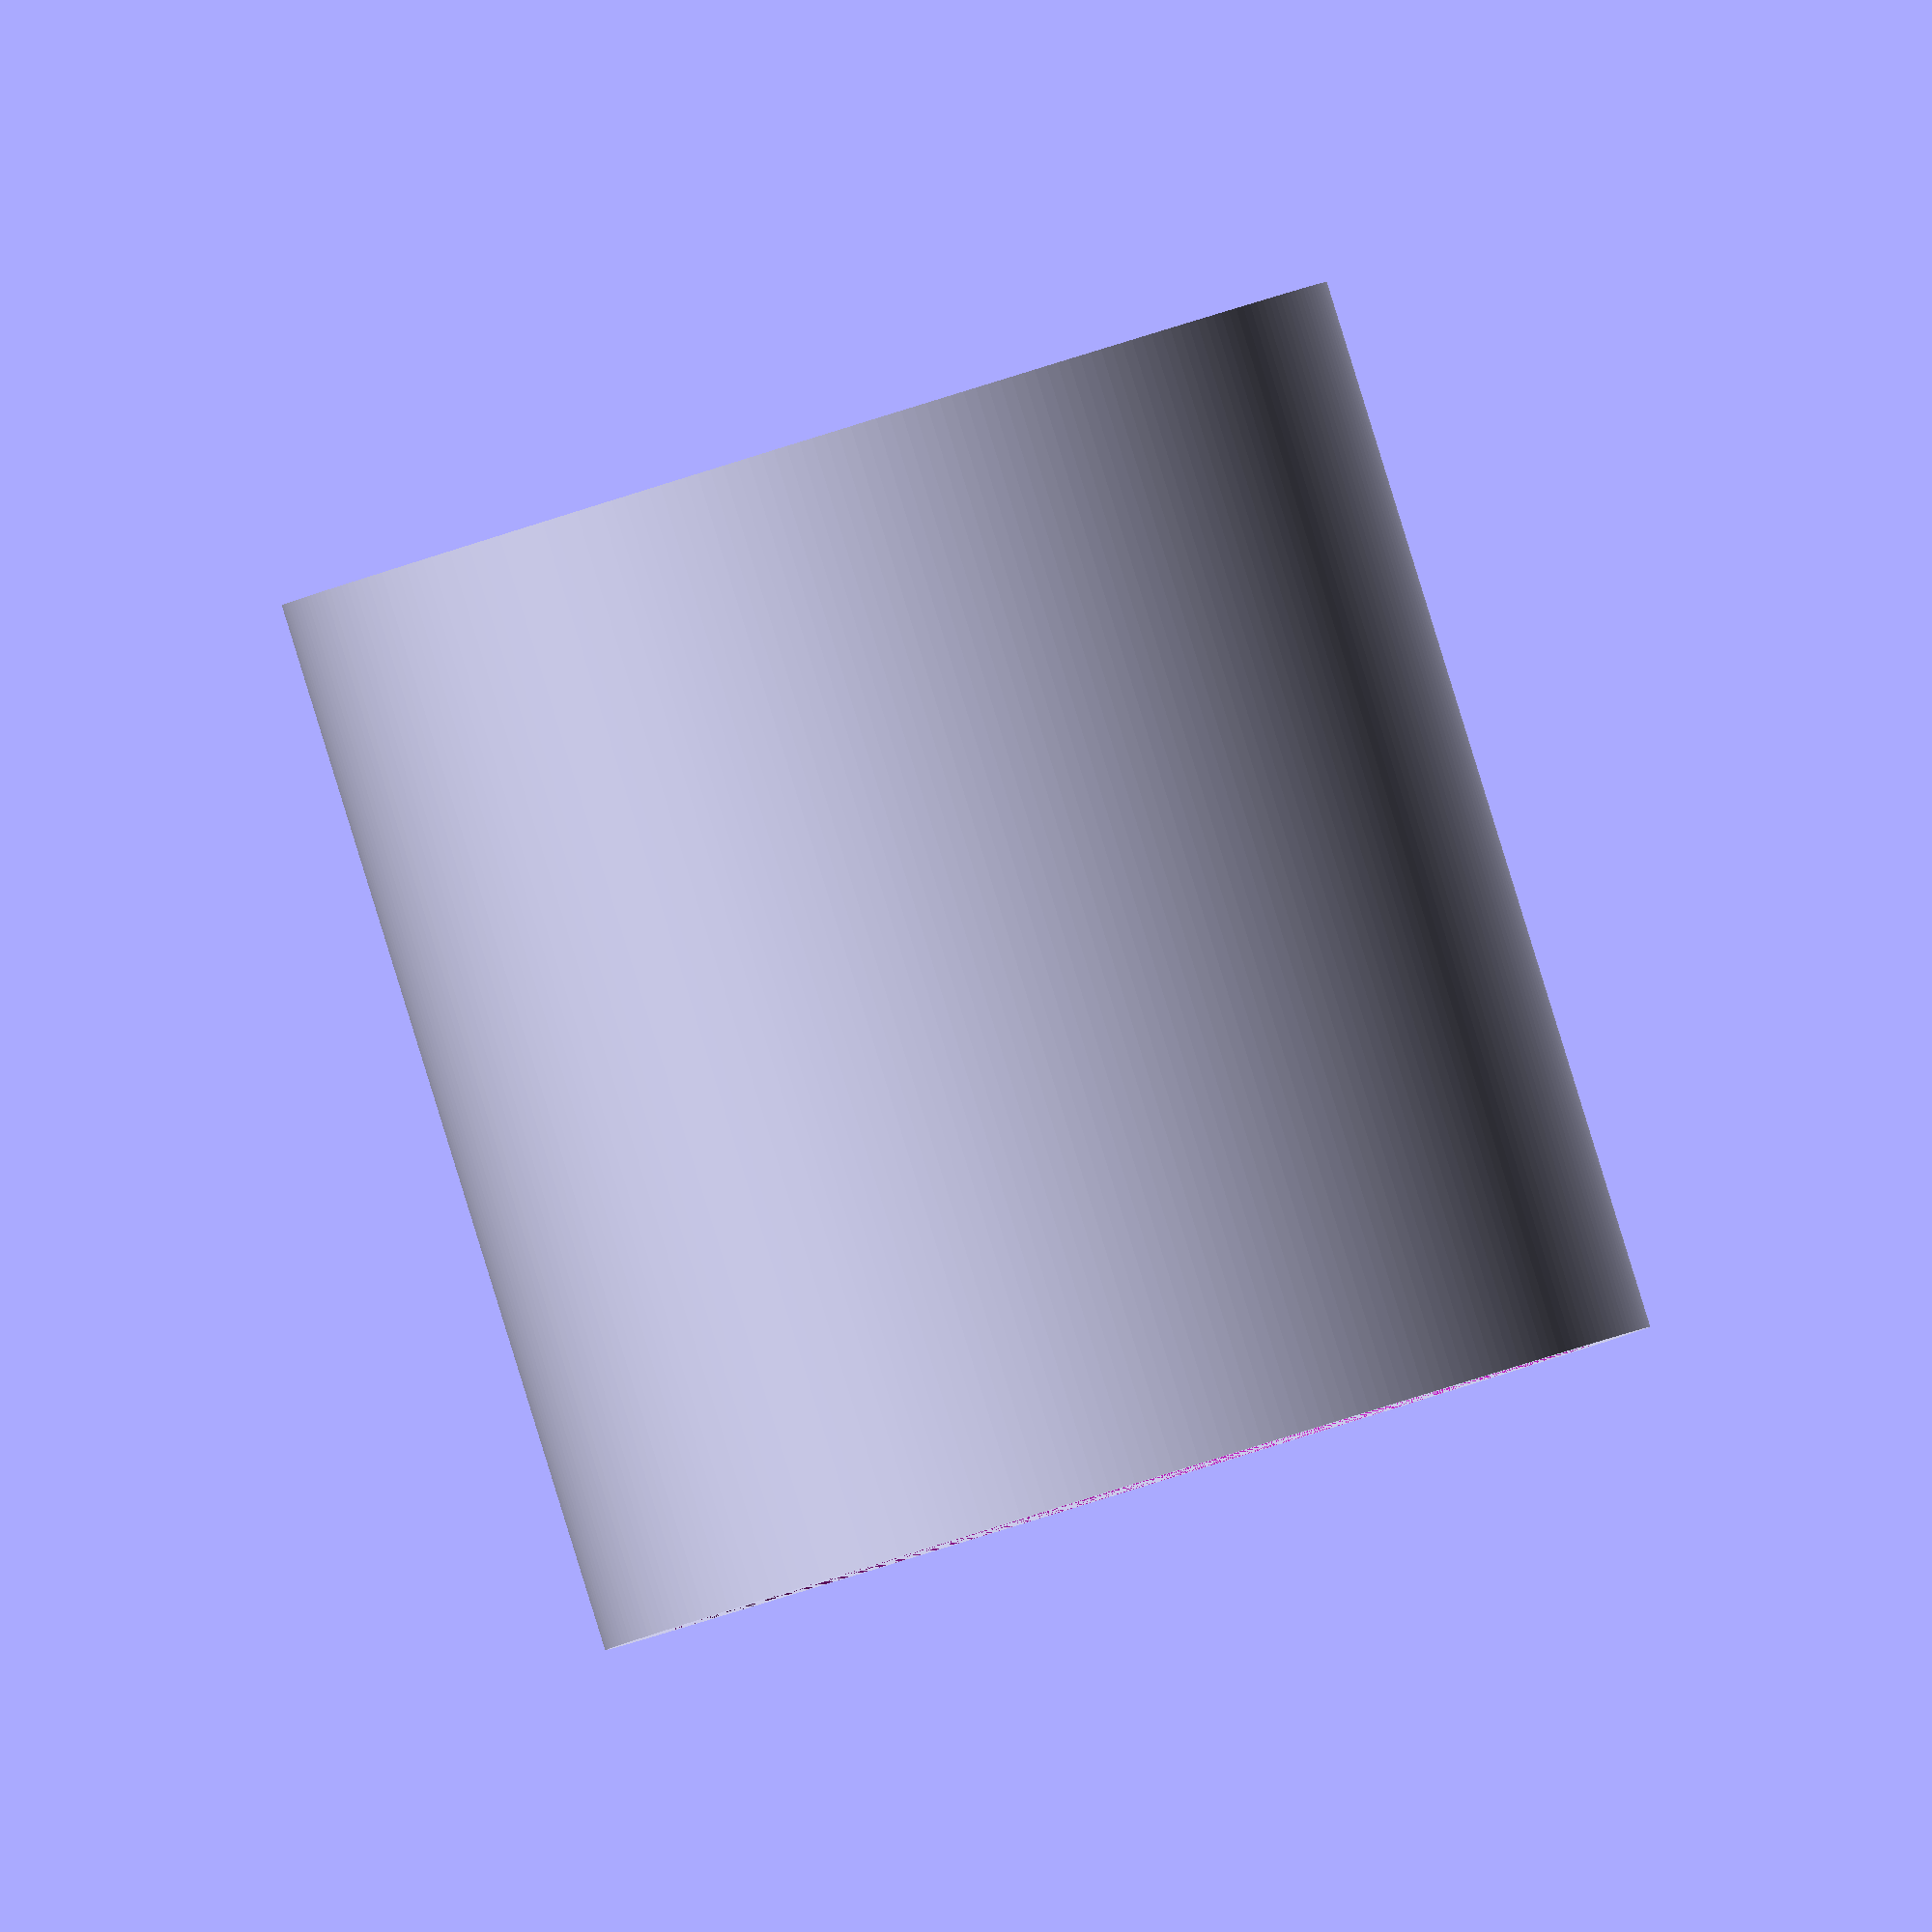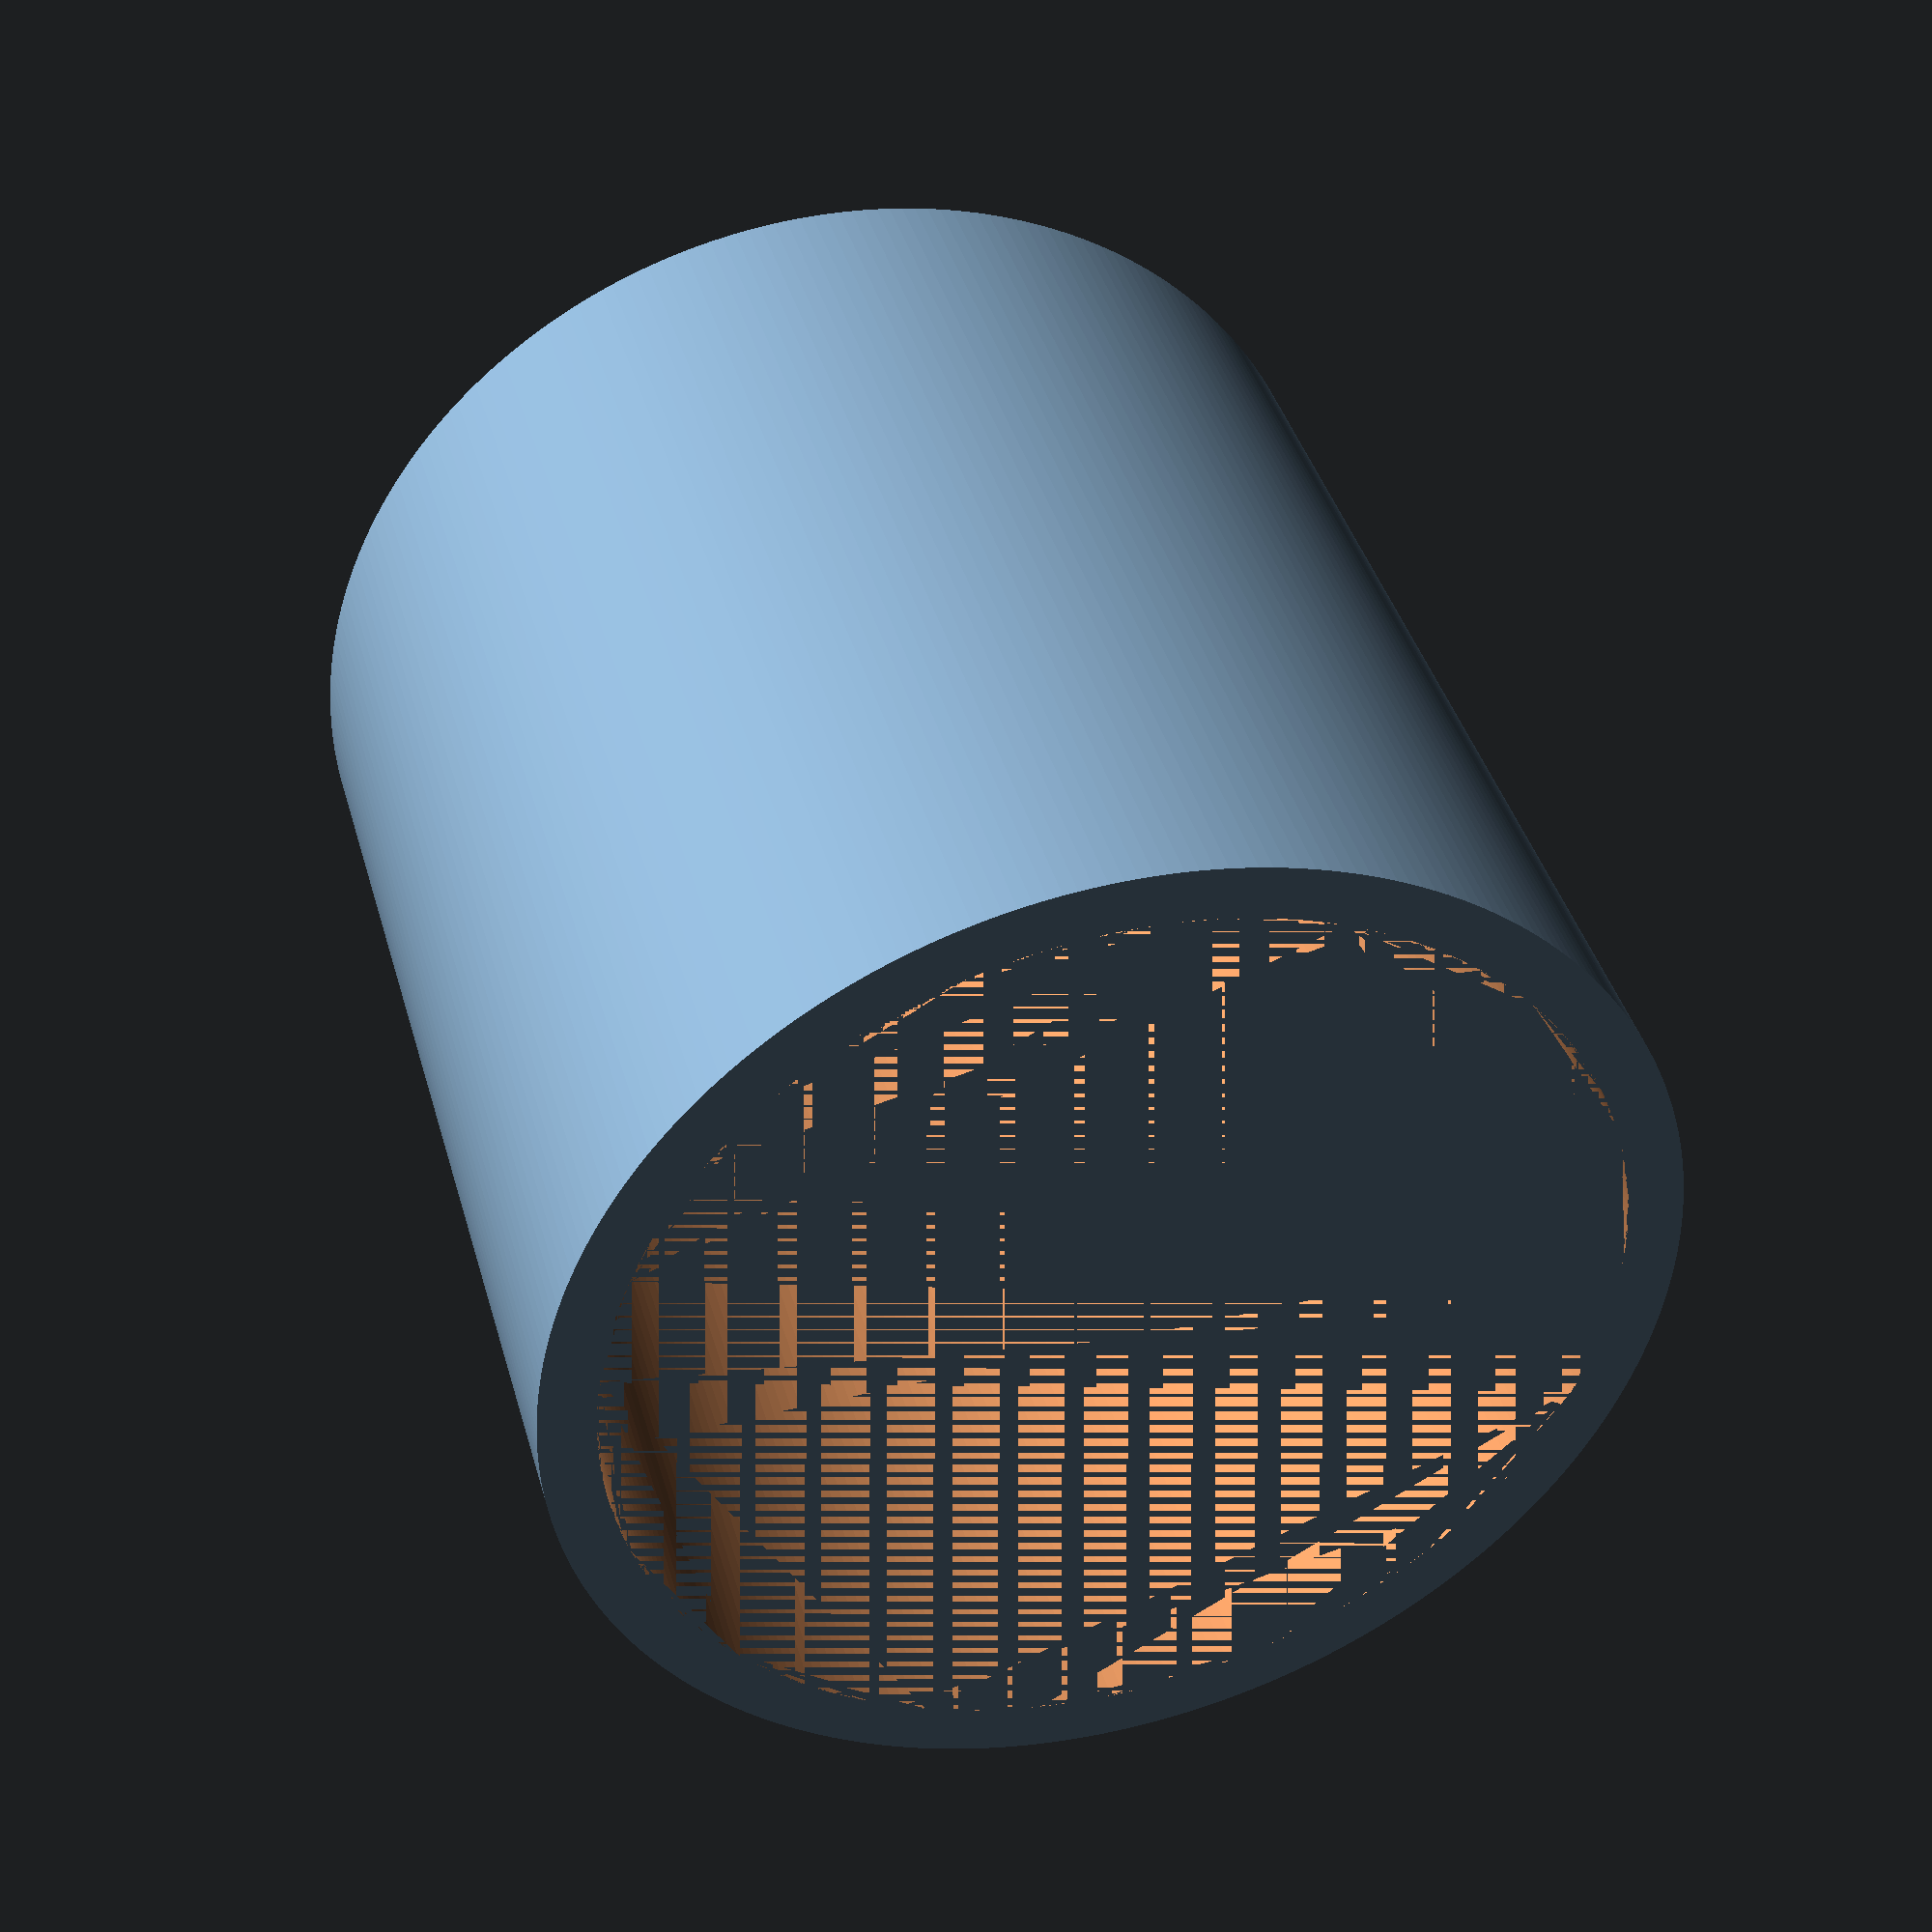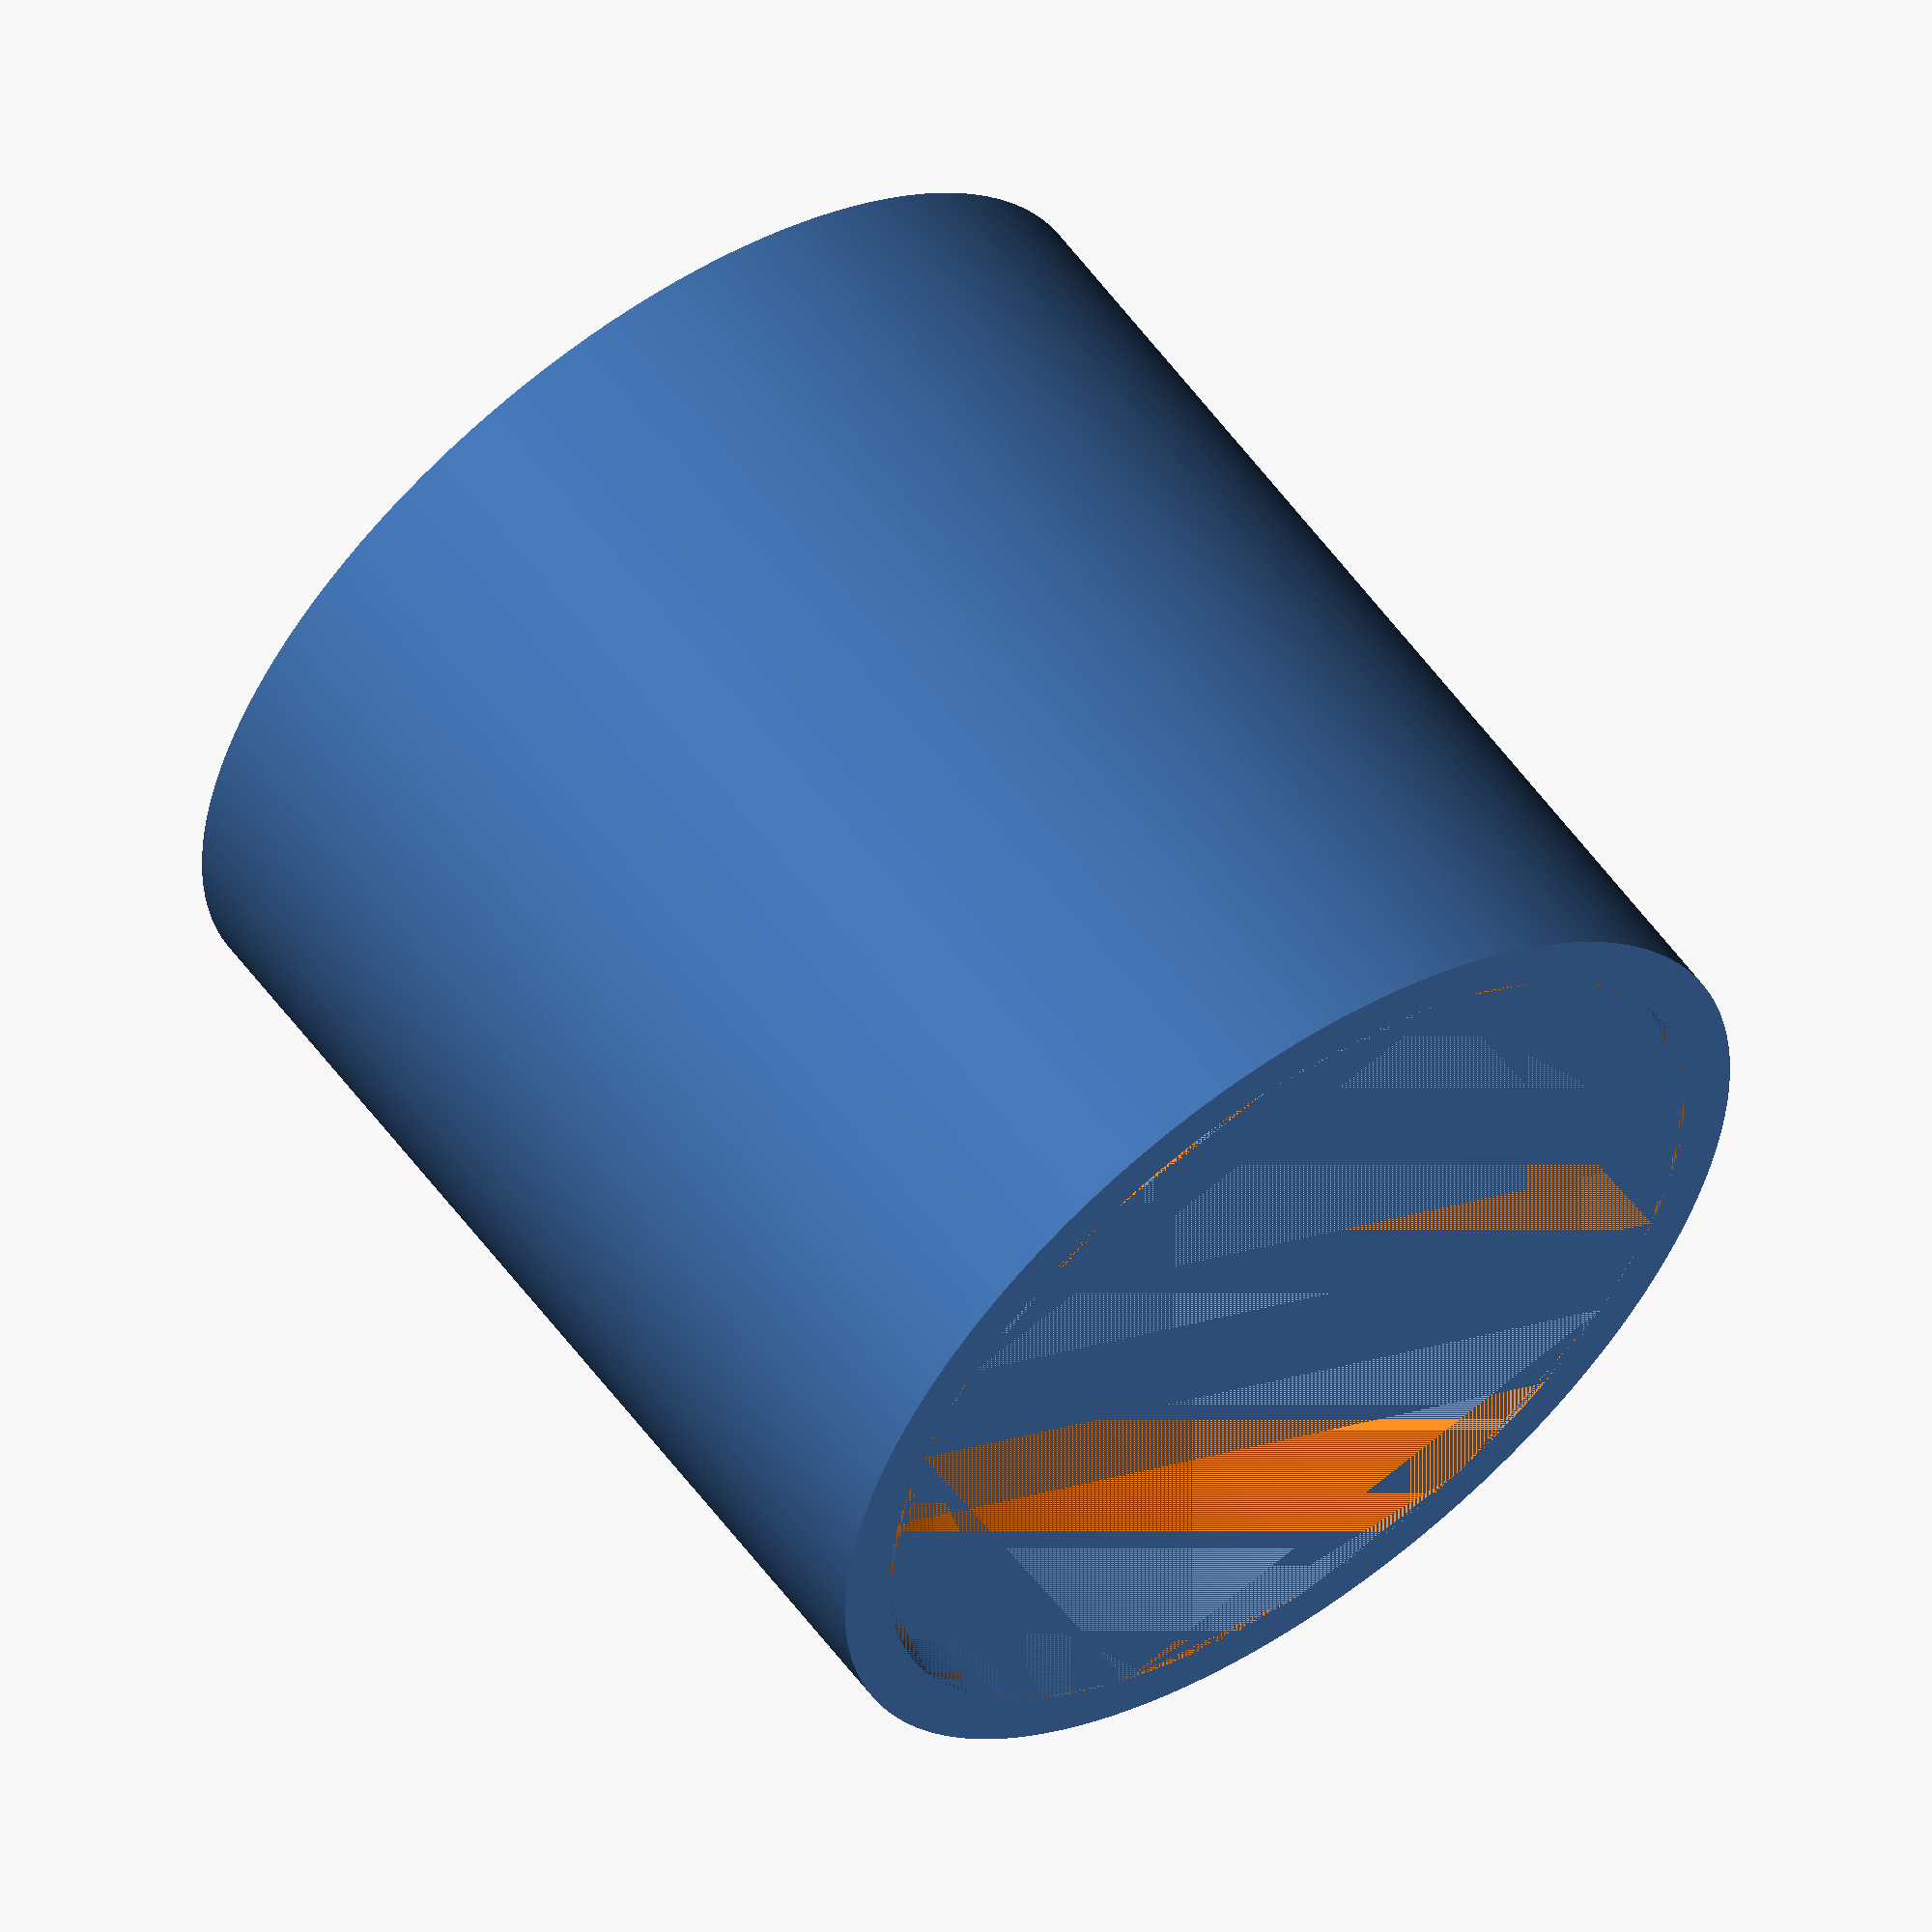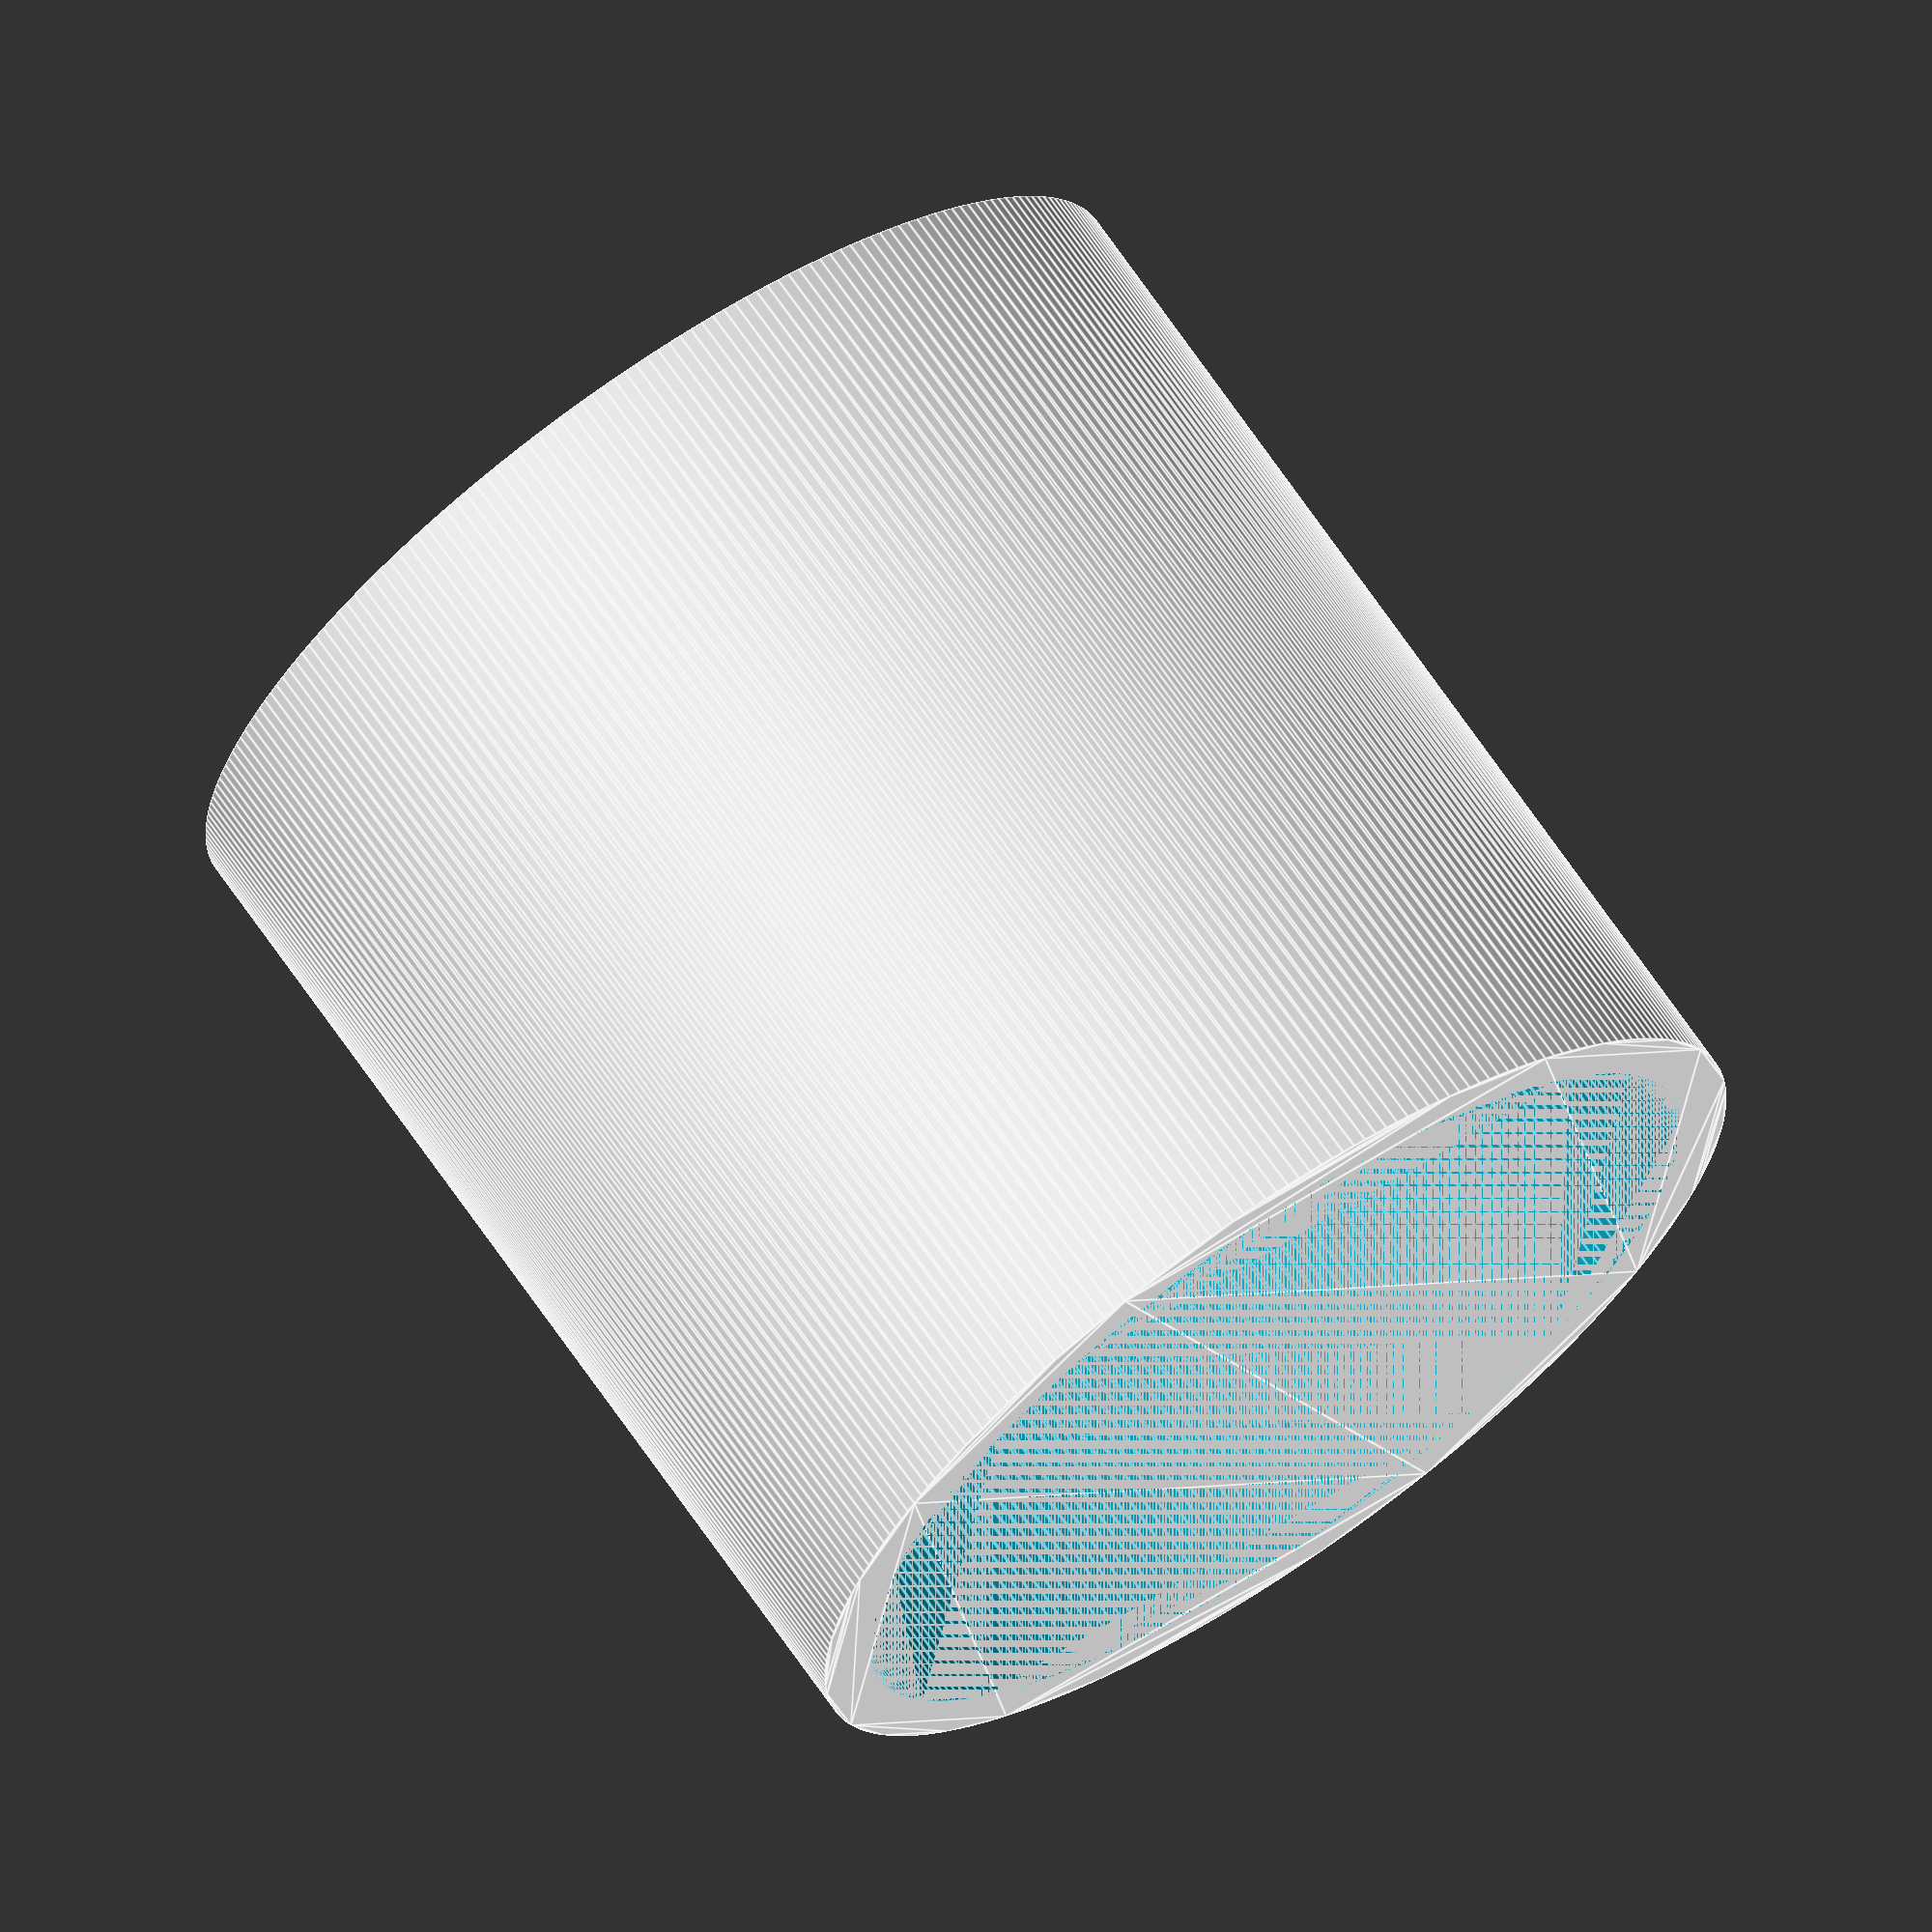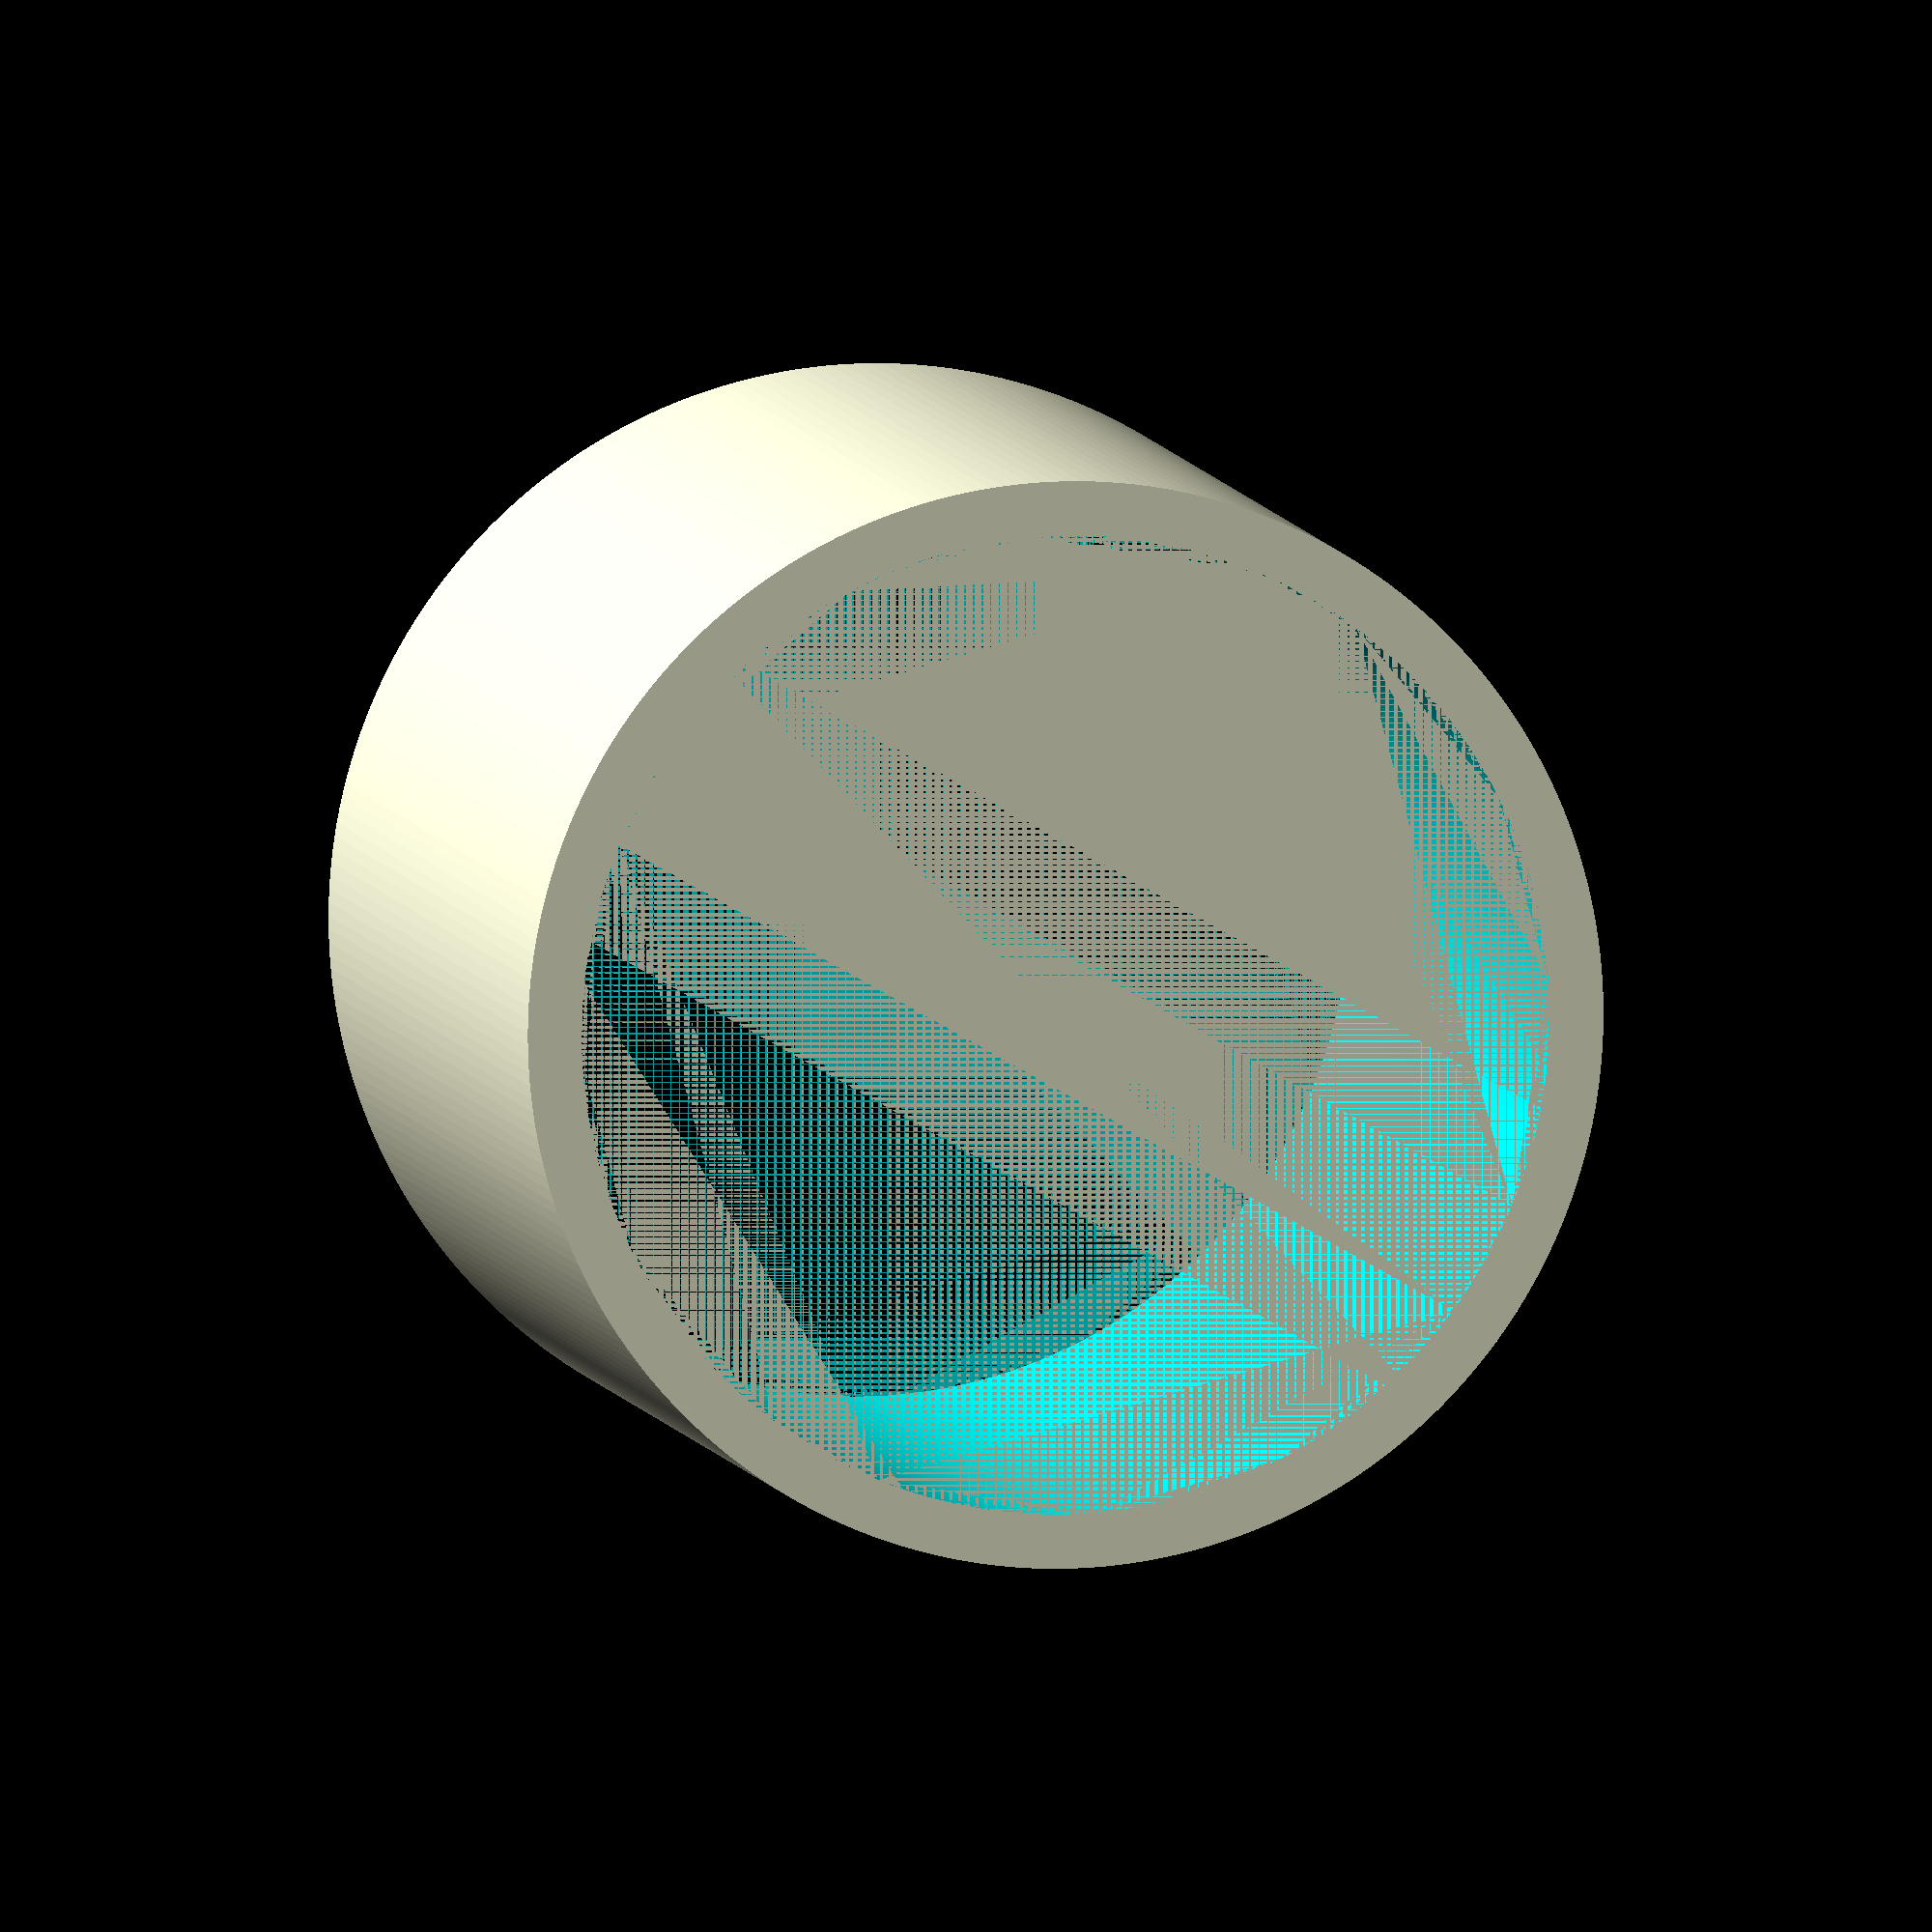
<openscad>
// Tube (Narrow) for Basic Shapes
// by Slashee the Cow
$fn = 256;

difference(){
    linear_extrude(1)
        circle(d=1);
    linear_extrude(1)
        circle(d=0.9);
}
</openscad>
<views>
elev=270.3 azim=301.8 roll=342.8 proj=o view=wireframe
elev=319.5 azim=105.7 roll=344.7 proj=p view=solid
elev=302.2 azim=239.0 roll=144.0 proj=o view=solid
elev=290.8 azim=216.4 roll=145.5 proj=o view=edges
elev=173.7 azim=240.2 roll=10.5 proj=o view=wireframe
</views>
